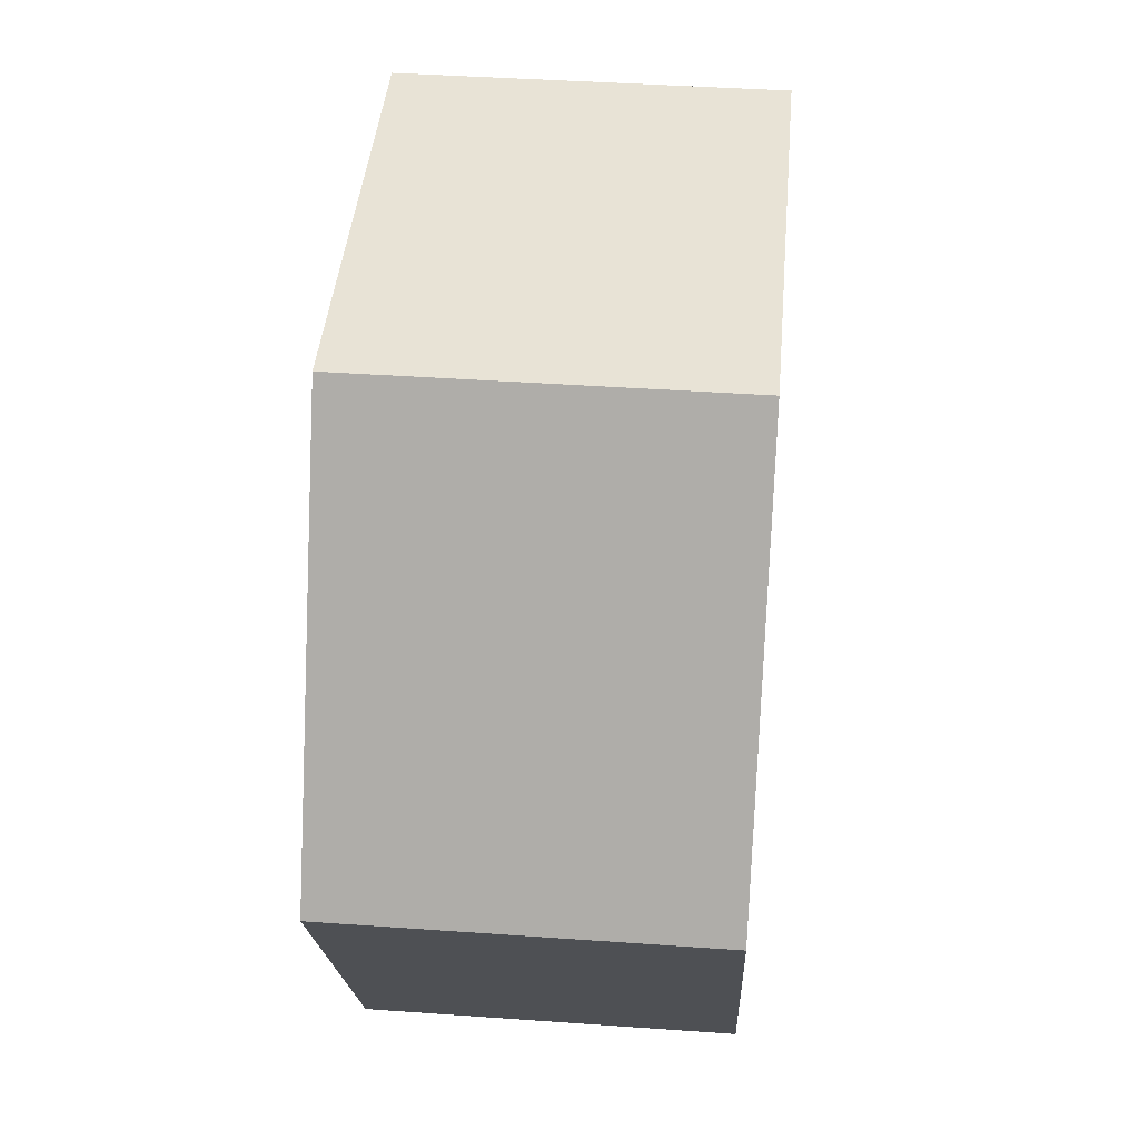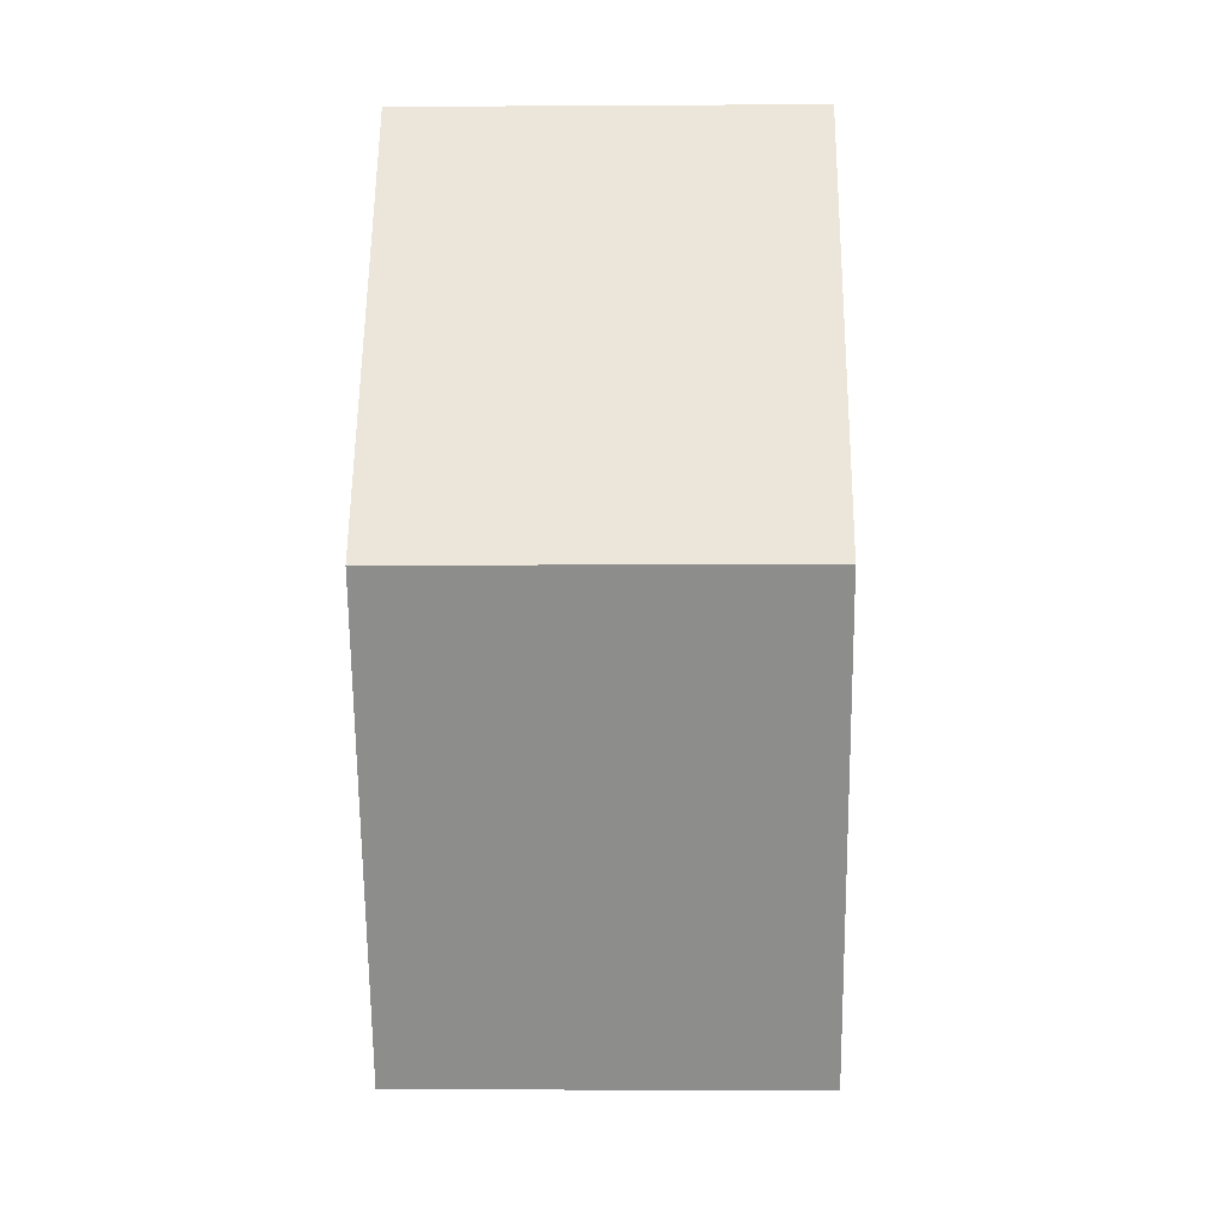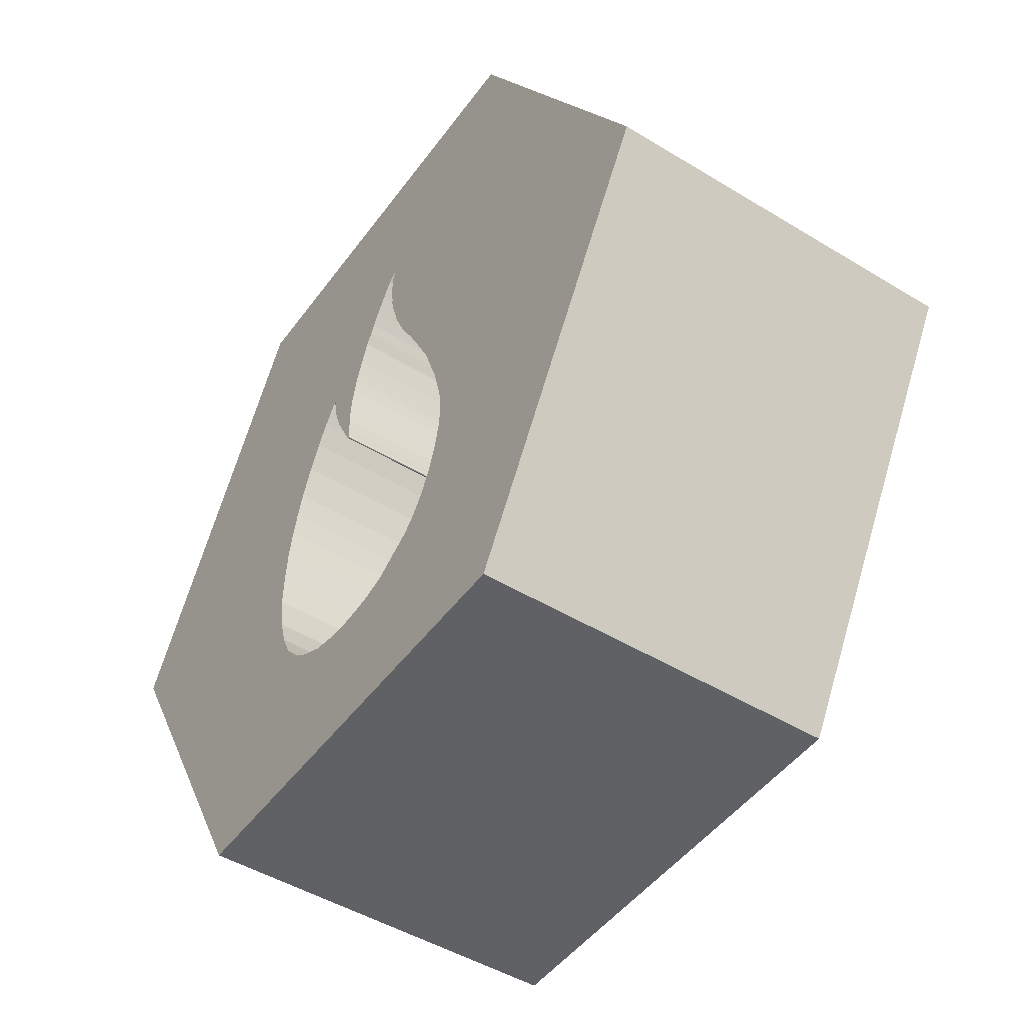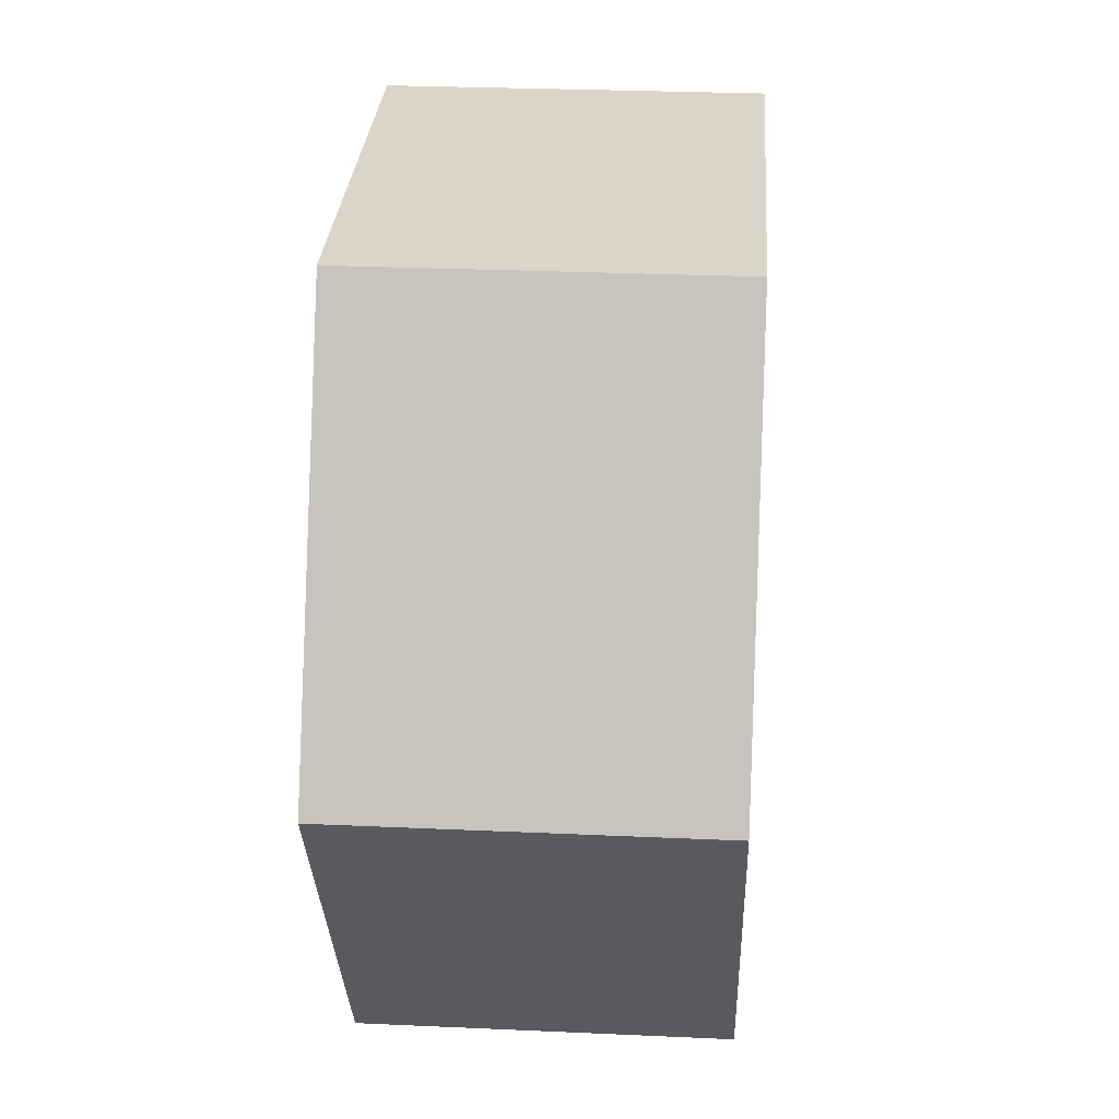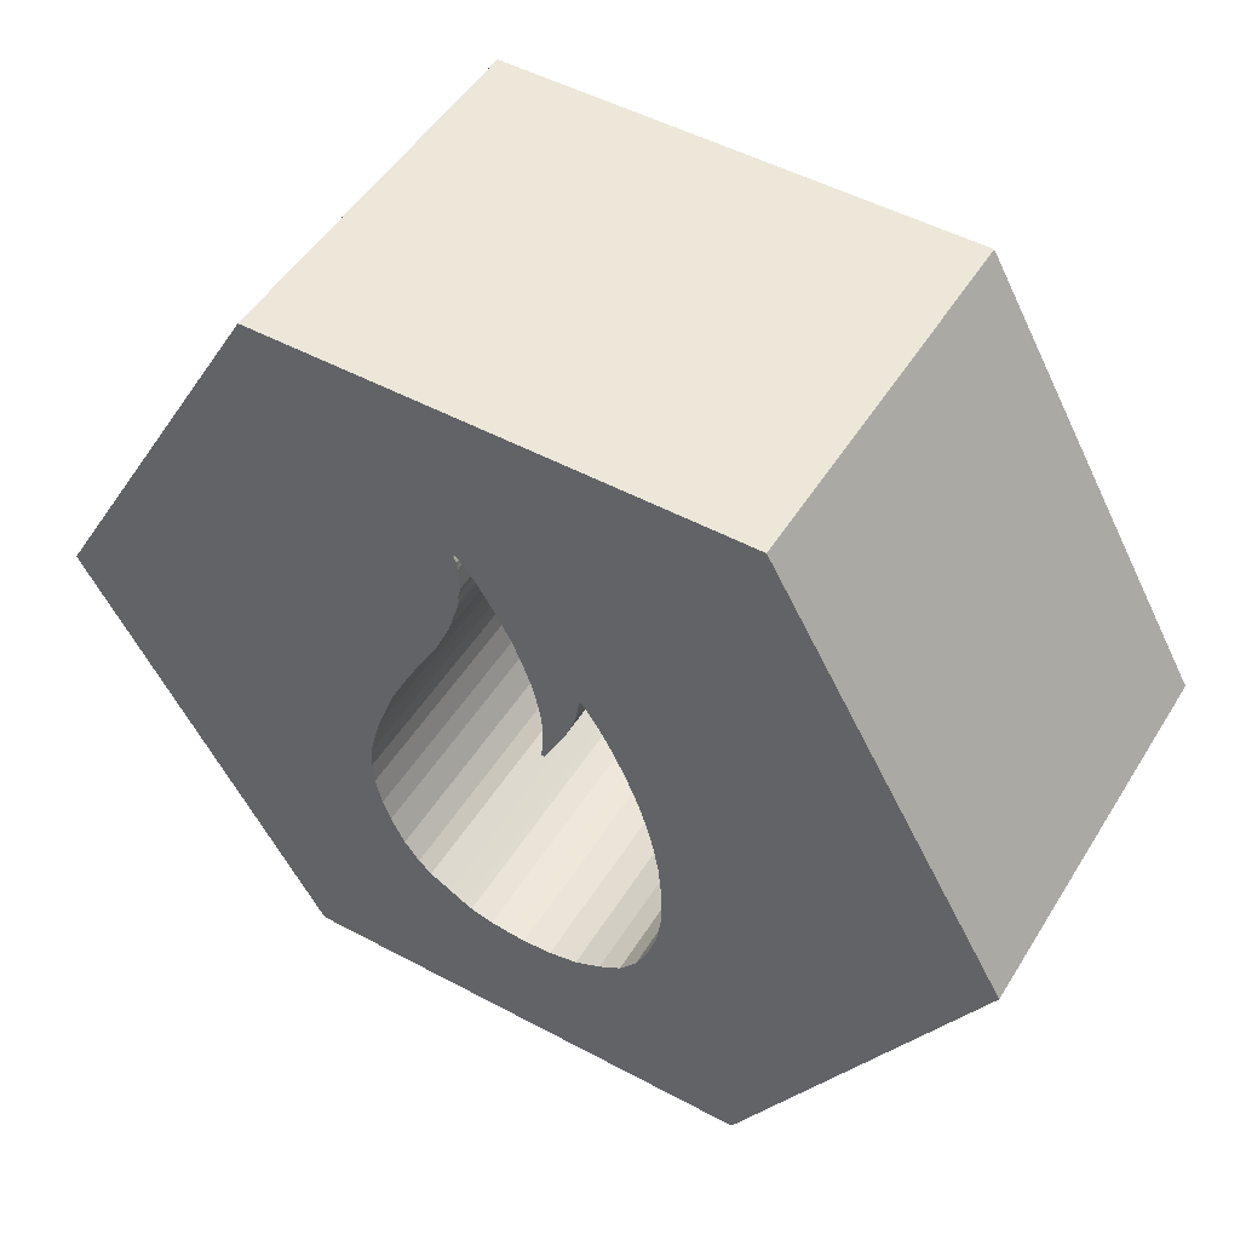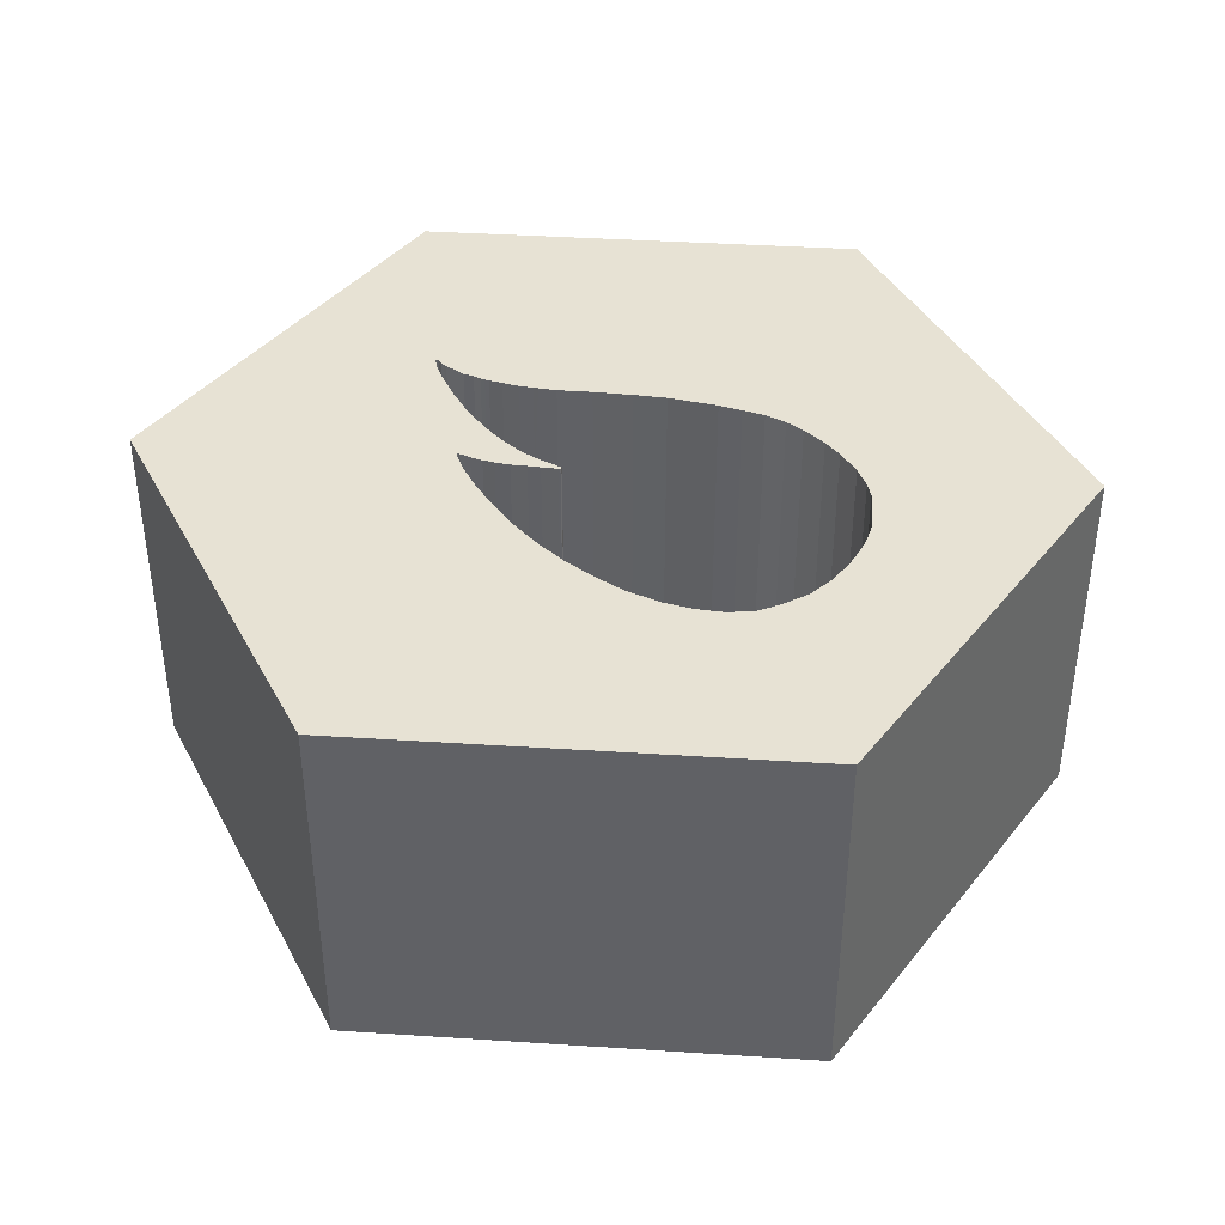
<metadata>
{"format":"obj","ext":"obj","renderer":"f3d","projection":"perspective","resolution":1024,"background":"white","views":[{"elev":41.5,"azim":94.9,"up":"+Z"},{"elev":-4.4,"azim":91.2,"up":"+Z"},{"elev":-47.7,"azim":-124.4,"up":"+Z"},{"elev":29.2,"azim":93.8,"up":"+Z"},{"elev":49.7,"azim":30.7,"up":"+Z"},{"elev":39.9,"azim":124.4,"up":"+Y"}]}
</metadata>
<code>
o Cubo_Cubo.004
v 0.4747 -0 0.5917
v 0.5456 -2 0.4692
v 0.5456 -0 0.4692
v -0.2205 -0 1.007
v -0.2195 -2 1.051
v -0.2195 -0 1.051
v 0.413 -0 0.6787
v 0.4747 -2 0.5917
v -0.2256 -0 0.982
v -0.2205 -2 1.007
v 0.4066 -0 0.6873
v 0.413 -2 0.6787
v -0.2306 -0 0.9583
v -0.2256 -2 0.982
v 0.3991 -0 0.6974
v 0.4066 -2 0.6873
v -0.2538 -0 0.8873
v -0.2306 -2 0.9583
v 0.3915 -0 0.6994
v 0.3991 -2 0.6974
v -0.28 -0 0.7961
v -0.2538 -2 0.8873
v 0.386 -0 0.6969
v 0.3915 -2 0.6994
v -0.3213 -0 0.7004
v -0.28 -2 0.7961
v 0.3825 -0 0.6883
v 0.386 -2 0.6969
v -0.3616 -0 0.6087
v -0.3213 -2 0.7004
v 0.3809 -0 0.6757
v 0.3825 -2 0.6883
v -0.4556 -0 0.4426
v -0.3616 -2 0.6087
v 0.3744 -0 0.6268
v 0.3809 -2 0.6757
v -0.5546 -0 0.2496
v -0.4556 -2 0.4426
v 0.3603 -0 0.5603
v 0.3744 -2 0.6268
v -0.6338 -0 0.08697
v -0.5546 -2 0.2496
v 0.3401 -0 0.4984
v 0.3603 -2 0.5603
v -0.6791 0 -0.04041
v -0.6338 -2 0.08697
v 0.3104 -0 0.4218
v 0.3401 -2 0.4984
v -0.727 0 -0.1724
v -0.6791 -2 -0.04041
v 0.2706 -0 0.3432
v 0.3104 -2 0.4218
v -0.7611 0 -0.2979
v -0.727 -2 -0.1724
v 0.2409 -0 0.2792
v 0.2706 -2 0.3432
v -0.7894 0 -0.4213
v -0.7611 -2 -0.2979
v 0.2046 -0 0.2087
v 0.2409 -2 0.2792
v -0.7988 0 -0.5432
v -0.7894 -2 -0.4213
v 0.2004 -0 0.2005
v 0.2046 -2 0.2087
v -0.7886 0 -0.6563
v -0.7988 -2 -0.5432
v 0.1937 -0 0.1915
v 0.2004 -2 0.2005
v -0.7545 0 -0.8043
v -0.7886 -2 -0.6563
v 0.1867 -0 0.1891
v 0.1937 -2 0.1915
v -0.7146 0 -0.9168
v -0.7545 -2 -0.8043
v 0.1823 -0 0.1906
v 0.1867 -2 0.1891
v -0.6435 0 -1.058
v -0.7146 -2 -0.9168
v 0.1814 -0 0.1961
v 0.1823 -2 0.1906
v -0.5659 0 -1.161
v -0.6435 -2 -1.058
v 0.1817 -0 0.2043
v 0.1814 -2 0.1961
v -0.4992 0 -1.224
v -0.5659 -2 -1.161
v 0.182 -0 0.2116
v 0.1817 -2 0.2043
v -0.386 0 -1.29
v -0.4992 -2 -1.224
v 0.1881 -0 0.2812
v 0.182 -2 0.2116
v -0.304 0 -1.337
v -0.386 -2 -1.29
v 0.1906 -0 0.3532
v 0.1881 -2 0.2812
v -0.267 0 -1.357
v -0.304 -2 -1.337
v 0.1874 -0 0.439
v 0.1906 -2 0.3532
v -0.1488 0 -1.39
v -0.267 -2 -1.357
v 0.1769 -0 0.5079
v 0.1874 -2 0.439
v -0.05009 0 -1.401
v -0.1488 -2 -1.39
v 0.1626 -0 0.5782
v 0.1769 -2 0.5079
v 0.03789 -2 -1.408
v 0.03789 0 -1.408
v 0.142 -0 0.658
v 0.1626 -2 0.5782
v 0.1192 -0 0.723
v 0.142 -2 0.658
v 0.09648 -0 0.7832
v 0.1192 -2 0.723
v 0.07164 -0 0.8434
v 0.09648 -2 0.7832
v 2.474 -0 0.006781
v 1.243 -2 2.164
v 1.243 -0 2.164
v 0.04784 -0 0.9015
v 0.07164 -2 0.8434
v 1.239 0 -2.146
v 2.474 -2 0.006781
v 0.01181 -0 0.9644
v 0.04784 -2 0.9015
v -1.241 -2 2.164
v -1.241 -0 2.164
v -0.01618 -0 1.019
v 0.01181 -2 0.9644
v -1.231 0 -2.152
v 1.239 -2 -2.146
v -0.05187 -0 1.08
v -0.01618 -2 1.019
v -2.481 -0 0.00663
v -1.231 -2 -2.152
v -0.08475 -0 1.131
v -0.05187 -2 1.08
v -0.1138 -0 1.177
v -0.08475 -2 1.131
v 0.1894 0 -1.4
v -0.1546 -0 1.235
v -0.1138 -2 1.177
v 0.3388 0 -1.367
v 0.1894 -2 -1.4
v -0.1777 -0 1.266
v -0.1546 -2 1.235
v 0.4746 0 -1.3
v 0.3388 -2 -1.367
v -0.216 -0 1.302
v -0.1777 -2 1.266
v 0.5895 0 -1.225
v 0.4746 -2 -1.3
v -0.2208 -0 1.305
v -0.216 -2 1.302
v 0.6793 0 -1.11
v 0.5895 -2 -1.225
v -0.2255 -0 1.305
v -0.2208 -2 1.305
v 0.741 0 -0.9787
v 0.6793 -2 -1.11
v -0.2289 -0 1.304
v -0.2255 -2 1.305
v 0.789 0 -0.822
v 0.741 -2 -0.9787
v -0.2316 -0 1.298
v -0.2289 -2 1.304
v 0.8151 0 -0.6246
v 0.789 -2 -0.822
v -0.2305 -0 1.295
v -0.2316 -2 1.298
v 0.811 0 -0.4449
v 0.8151 -2 -0.6246
v -0.2285 -0 1.29
v -0.2305 -2 1.295
v 0.7932 0 -0.2589
v 0.811 -2 -0.4449
v -0.2253 -0 1.284
v -0.2285 -2 1.29
v 0.7629 0 -0.1033
v 0.7932 -2 -0.2589
v -0.2174 -0 1.268
v -0.2253 -2 1.284
v 0.7305 -0 0.02001
v 0.7629 -2 -0.1033
v -0.2148 -0 1.245
v -0.2174 -2 1.268
v 0.6887 -0 0.1516
v 0.7305 -2 0.02001
v -0.2116 -0 1.229
v -0.2148 -2 1.245
v 0.6187 -0 0.3209
v 0.6887 -2 0.1516
v -0.2049 -0 1.107
v -0.2116 -2 1.229
v 0.6187 -2 0.3209
v -0.2049 -2 1.107
v -0.05009 -2 -1.401
v -2.481 -2 0.00663
f 1 3 2
f 4 6 5
f 7 1 8
f 9 4 10
f 11 7 12
f 13 9 14
f 15 11 16
f 17 13 18
f 19 15 20
f 21 17 22
f 23 19 24
f 25 21 26
f 27 23 28
f 29 25 30
f 31 27 32
f 33 29 34
f 35 31 36
f 37 33 38
f 39 35 40
f 41 37 42
f 43 39 44
f 45 41 46
f 47 43 48
f 49 45 50
f 51 47 52
f 53 49 54
f 55 51 56
f 57 53 58
f 59 55 60
f 61 57 62
f 63 59 64
f 65 61 66
f 67 63 68
f 69 65 70
f 71 67 72
f 73 69 74
f 75 71 76
f 77 73 78
f 79 75 80
f 81 77 82
f 83 79 84
f 85 81 86
f 87 83 88
f 89 85 90
f 91 87 92
f 93 89 94
f 95 91 96
f 97 93 98
f 99 95 100
f 101 97 102
f 103 99 104
f 105 101 106
f 107 103 108
f 105 109 110
f 111 107 112
f 113 111 114
f 115 113 116
f 117 115 118
f 119 121 120
f 122 117 123
f 124 119 125
f 126 122 127
f 121 129 128
f 130 126 131
f 132 124 133
f 134 130 135
f 136 132 137
f 138 134 139
f 136 128 129
f 140 138 141
f 142 110 109
f 143 140 144
f 145 142 146
f 147 143 148
f 149 145 150
f 151 147 152
f 153 149 154
f 155 151 156
f 157 153 158
f 159 155 160
f 161 157 162
f 163 159 164
f 165 161 166
f 167 163 168
f 169 165 170
f 171 167 172
f 173 169 174
f 175 171 176
f 177 173 178
f 179 175 180
f 181 177 182
f 183 179 184
f 185 181 186
f 187 183 188
f 189 185 190
f 191 187 192
f 193 189 194
f 195 191 196
f 3 193 197
f 6 195 198
f 133 166 162
f 120 160 156
f 89 132 85
f 39 103 107
f 1 2 8
f 4 5 10
f 7 8 12
f 9 10 14
f 11 12 16
f 13 14 18
f 15 16 20
f 17 18 22
f 19 20 24
f 21 22 26
f 23 24 28
f 25 26 30
f 27 28 32
f 29 30 34
f 31 32 36
f 33 34 38
f 35 36 40
f 37 38 42
f 39 40 44
f 41 42 46
f 43 44 48
f 45 46 50
f 47 48 52
f 49 50 54
f 51 52 56
f 53 54 58
f 55 56 60
f 57 58 62
f 59 60 64
f 61 62 66
f 63 64 68
f 65 66 70
f 67 68 72
f 69 70 74
f 71 72 76
f 73 74 78
f 75 76 80
f 77 78 82
f 79 80 84
f 81 82 86
f 83 84 88
f 85 86 90
f 87 88 92
f 89 90 94
f 91 92 96
f 93 94 98
f 95 96 100
f 97 98 102
f 99 100 104
f 101 102 106
f 103 104 108
f 105 106 199
f 107 108 112
f 105 199 109
f 111 112 114
f 113 114 116
f 115 116 118
f 117 118 123
f 119 120 125
f 122 123 127
f 124 125 133
f 126 127 131
f 121 128 120
f 130 131 135
f 132 133 137
f 134 135 139
f 136 137 200
f 138 139 141
f 136 200 128
f 140 141 144
f 142 109 146
f 143 144 148
f 145 146 150
f 147 148 152
f 149 150 154
f 151 152 156
f 153 154 158
f 155 156 160
f 157 158 162
f 159 160 164
f 161 162 166
f 163 164 168
f 165 166 170
f 167 168 172
f 169 170 174
f 171 172 176
f 173 174 178
f 175 176 180
f 177 178 182
f 179 180 184
f 181 182 186
f 183 184 188
f 185 186 190
f 187 188 192
f 189 190 194
f 191 192 196
f 193 194 197
f 195 196 198
f 3 197 2
f 6 198 5
f 8 2 120
f 120 2 125
f 137 90 86
f 137 94 90
f 197 125 2
f 137 98 94
f 137 102 98
f 194 125 197
f 190 125 194
f 133 109 137
f 137 106 102
f 137 199 106
f 186 125 190
f 182 125 186
f 137 109 199
f 182 178 125
f 125 170 133
f 178 174 125
f 174 170 125
f 133 146 109
f 133 150 146
f 133 154 150
f 133 158 154
f 166 133 170
f 133 162 158
f 200 38 128
f 128 160 120
f 168 164 128
f 120 12 8
f 120 16 12
f 86 82 137
f 137 74 200
f 82 78 137
f 78 74 137
f 120 20 16
f 120 139 20
f 20 135 24
f 139 135 20
f 24 123 28
f 135 131 24
f 32 114 36
f 36 114 40
f 114 112 40
f 40 112 44
f 108 104 52
f 44 108 48
f 48 108 52
f 104 100 56
f 56 100 60
f 60 96 64
f 56 52 104
f 60 100 96
f 64 92 68
f 96 92 64
f 68 88 72
f 72 84 76
f 76 84 80
f 84 72 88
f 88 68 92
f 28 116 32
f 44 112 108
f 70 200 74
f 66 200 70
f 62 200 66
f 58 200 62
f 32 116 114
f 54 200 58
f 46 200 50
f 50 200 54
f 28 118 116
f 42 200 46
f 30 128 34
f 34 128 38
f 38 200 42
f 28 123 118
f 24 127 123
f 127 24 131
f 139 120 141
f 141 120 144
f 180 192 184
f 184 192 188
f 192 180 196
f 196 5 198
f 176 196 180
f 196 176 5
f 5 14 10
f 14 5 18
f 18 5 22
f 22 30 26
f 30 22 128
f 22 172 128
f 172 5 176
f 5 172 22
f 168 128 172
f 120 148 144
f 120 152 148
f 164 160 128
f 120 156 152
f 119 189 193
f 119 185 189
f 129 33 136
f 136 69 132
f 57 61 136
f 167 129 163
f 171 6 167
f 167 17 129
f 119 181 185
f 119 177 181
f 175 191 171
f 167 6 17
f 183 187 179
f 179 187 175
f 195 6 191
f 191 175 187
f 6 171 191
f 124 165 119
f 119 173 177
f 119 169 173
f 9 6 4
f 17 6 13
f 13 6 9
f 25 17 21
f 33 129 29
f 29 129 25
f 25 129 17
f 119 165 169
f 37 136 33
f 49 136 45
f 45 136 41
f 41 136 37
f 124 161 165
f 124 157 161
f 124 153 157
f 124 149 153
f 53 136 49
f 57 136 53
f 132 110 124
f 124 145 149
f 124 142 145
f 61 65 136
f 65 69 136
f 124 110 142
f 132 105 110
f 132 101 105
f 73 132 69
f 77 132 73
f 132 97 101
f 132 93 97
f 81 132 77
f 85 132 81
f 132 89 93
f 119 3 121
f 121 155 129
f 129 159 163
f 129 155 159
f 3 119 193
f 1 121 3
f 121 151 155
f 121 147 151
f 7 121 1
f 11 121 7
f 121 143 147
f 121 140 143
f 15 134 121
f 15 121 11
f 140 121 138
f 138 121 134
f 15 130 134
f 19 130 15
f 23 117 19
f 130 19 126
f 126 19 122
f 19 117 122
f 35 111 31
f 31 111 27
f 27 113 23
f 117 23 115
f 23 113 115
f 39 107 35
f 47 103 43
f 43 103 39
f 47 99 103
f 59 91 55
f 55 95 51
f 91 95 55
f 51 99 47
f 35 107 111
f 67 83 63
f 63 87 59
f 83 87 63
f 75 79 71
f 71 79 67
f 83 67 79
f 91 59 87
f 27 111 113
f 95 99 51

</code>
